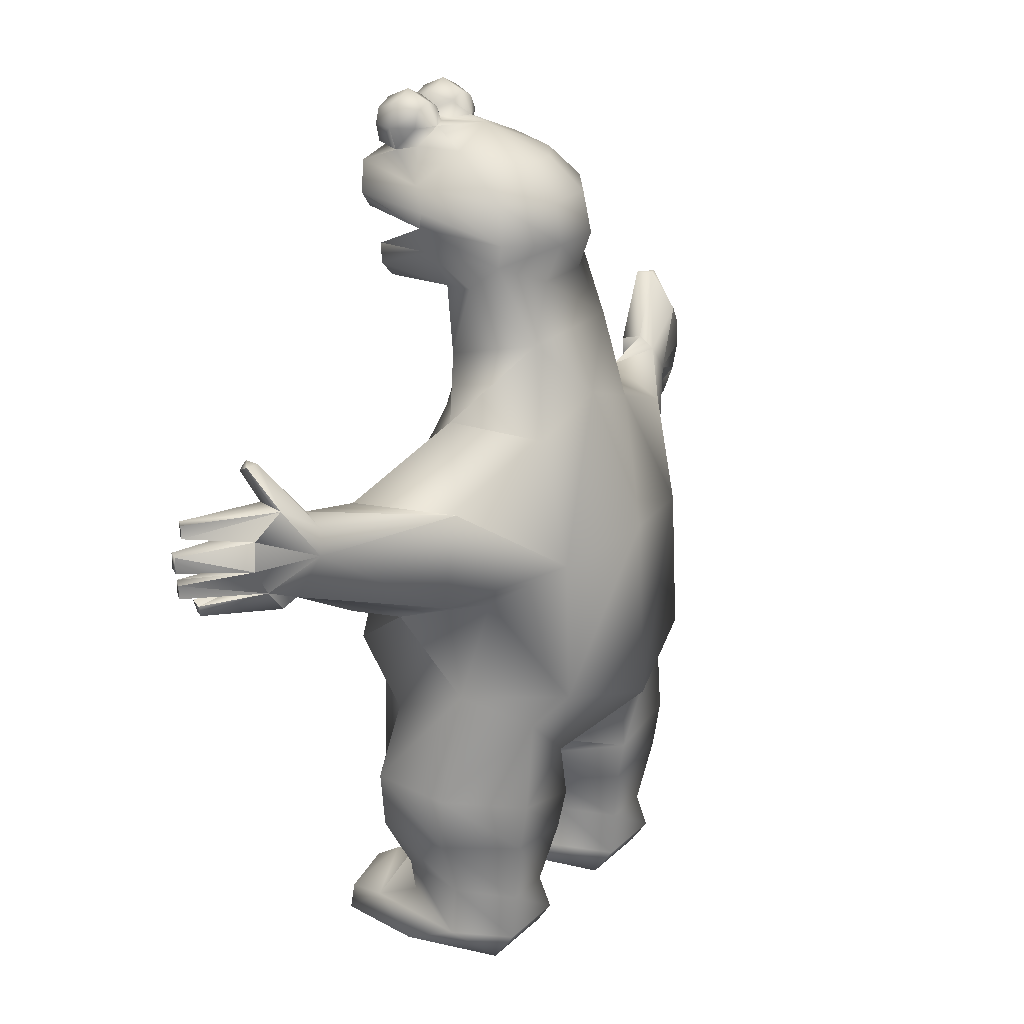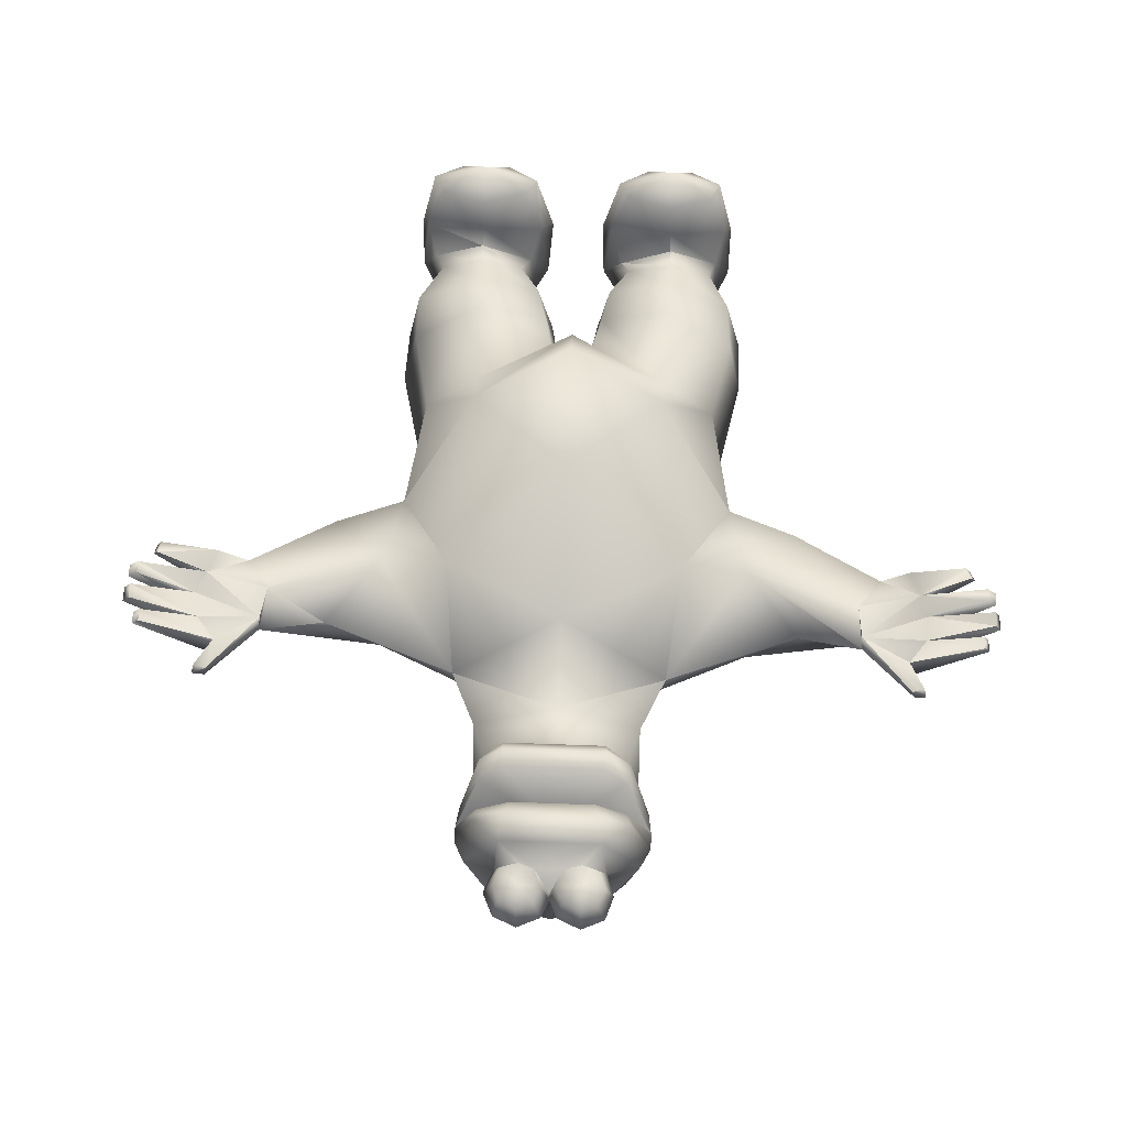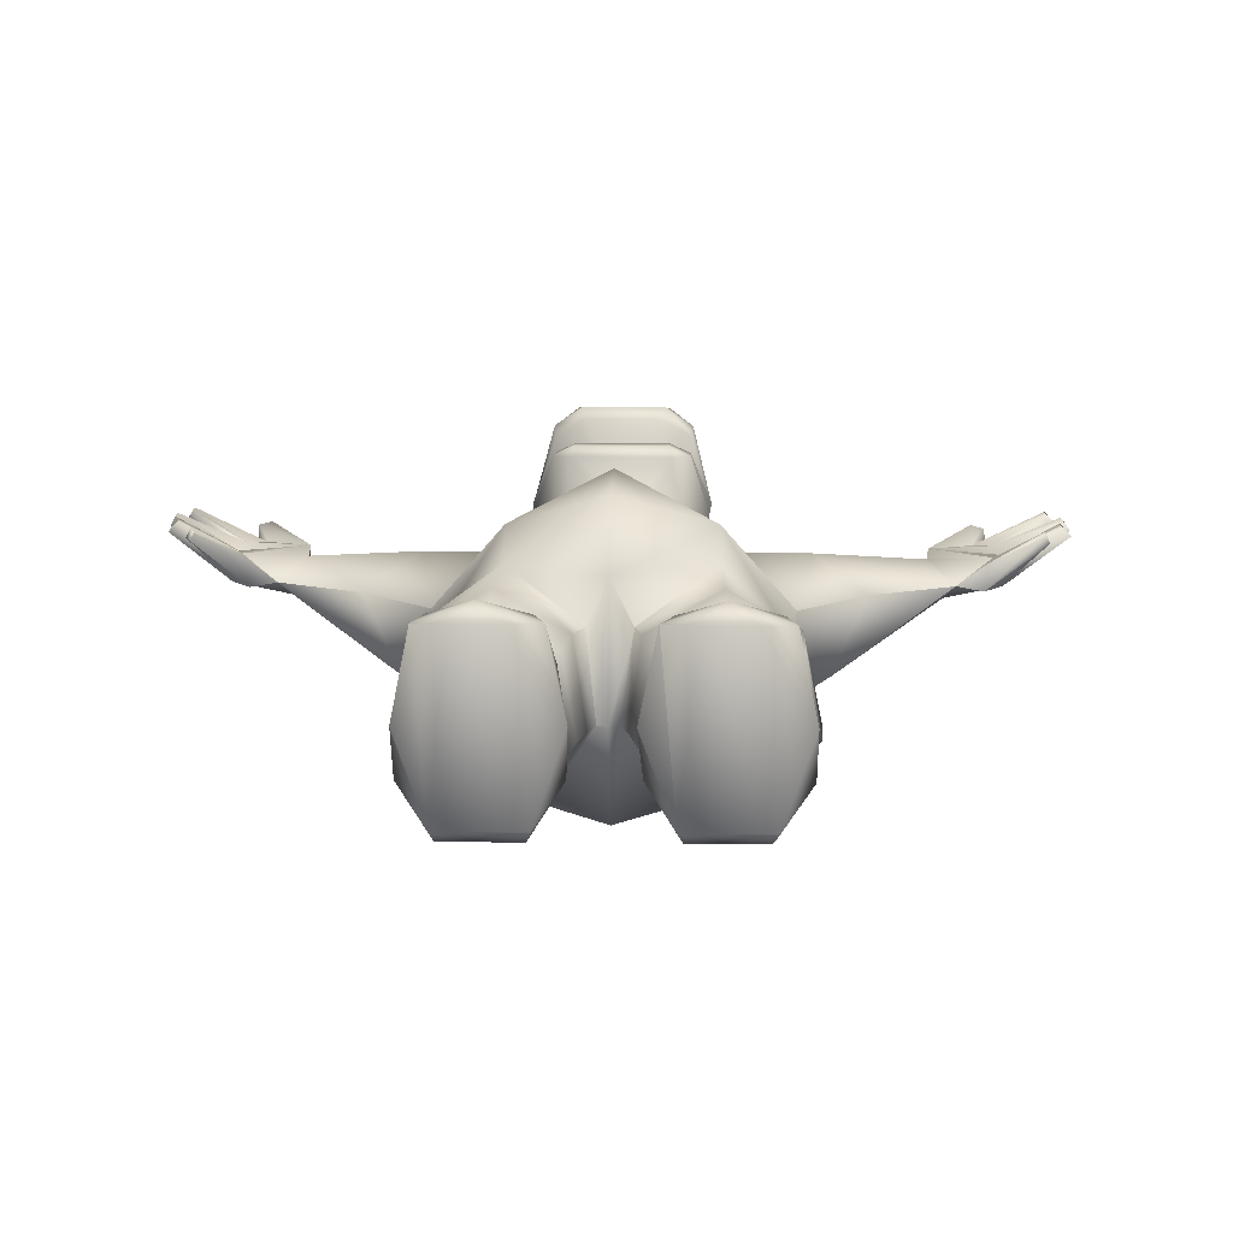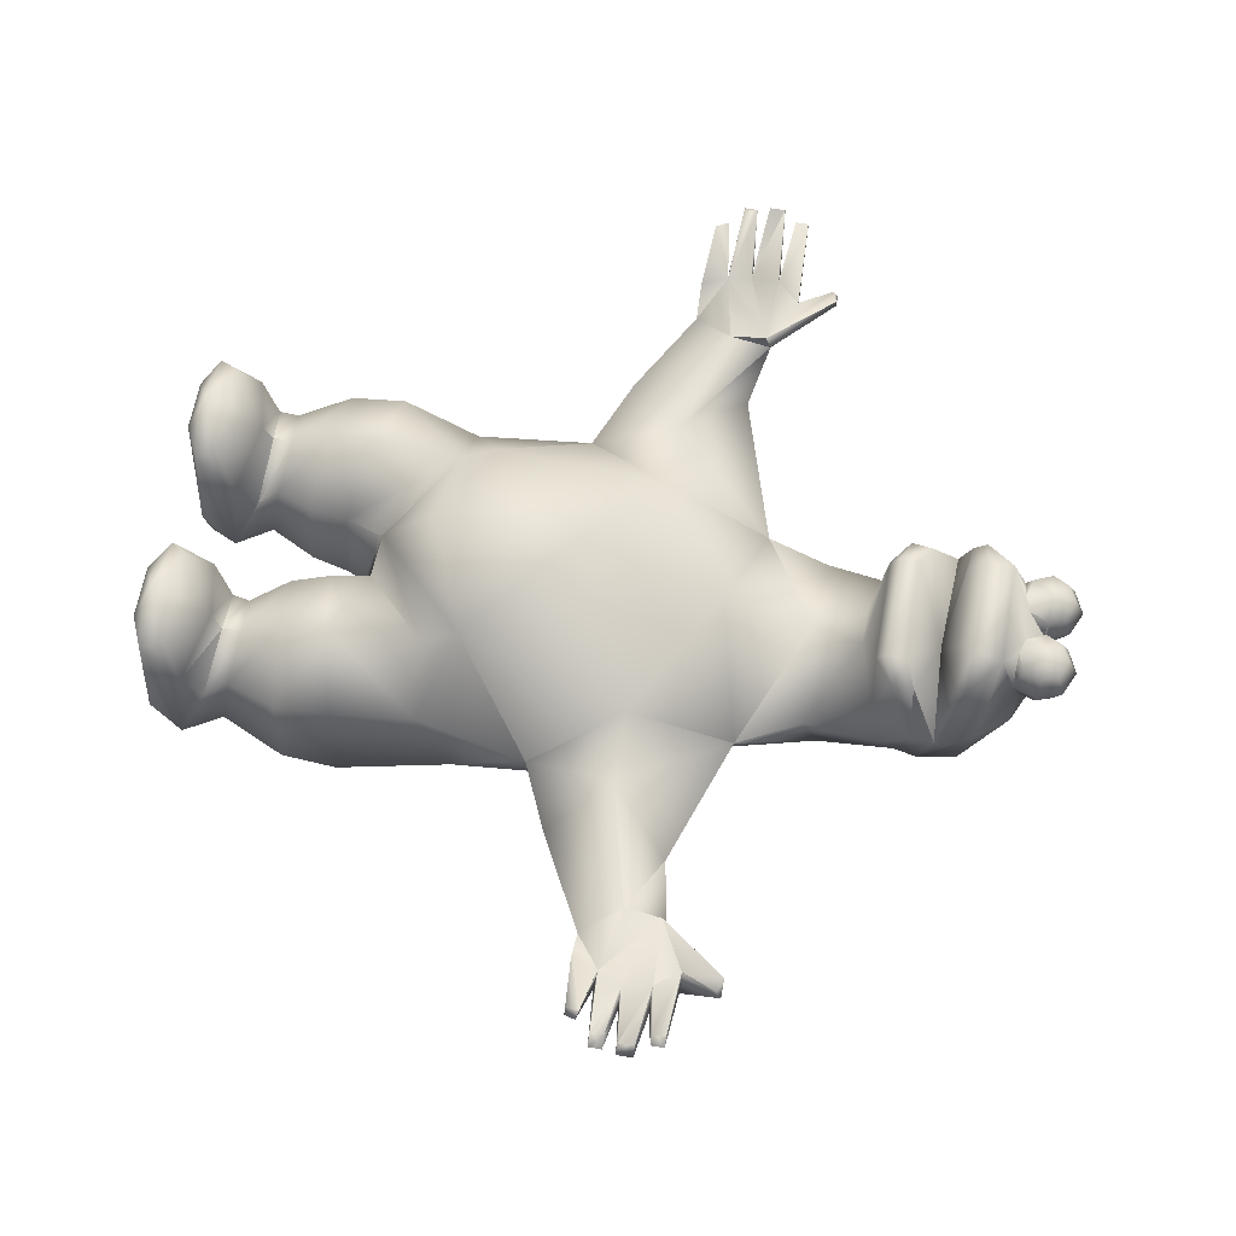
<metadata>
{"format":"obj","ext":"obj","renderer":"f3d","projection":"perspective","resolution":1024,"background":"white","views":[{"elev":21.8,"azim":122.1,"up":"+Y"},{"elev":64.1,"azim":-177.9,"up":"+Z"},{"elev":14.7,"azim":1.4,"up":"+Z"},{"elev":64.4,"azim":100.1,"up":"+Z"}]}
</metadata>
<code>
v 0.2025 27.14 3.2
v 0.2025 26.41 3.929
v -0.0405 26.57 3.2
v -0.0405 26.41 3.28
v 0.2025 26.41 2.47
v 0.4455 26.89 2.47
v -0.2025 26.41 2.47
v -0.4455 26.89 2.47
v -0.2835 27.14 3.2
v -0.4455 26.89 3.929
v -0.2025 26.41 3.929
v 0.9315 27.14 3.929
v 0.4455 26.89 3.929
v 0.9315 27.46 3.2
v 1.498 26.89 3.929
v 0.9315 27.14 2.47
v 1.66 27.14 3.2
v 1.66 26.41 3.929
v 1.498 26.89 2.47
v 1.985 26.41 3.2
v 1.498 25.84 3.929
v 1.66 26.41 2.47
v 1.66 25.68 3.2
v 0.9315 26.41 2.146
v -1.498 25.84 2.47
v -1.985 26.41 3.2
v -1.741 25.68 3.2
v -1.741 26.41 2.47
v -1.741 27.14 3.2
v 0.4455 25.84 3.929
v -1.741 26.41 3.929
v 0.9315 25.68 3.929
v -1.498 26.89 3.929
v -1.498 26.89 2.47
v -1.013 27.46 3.2
v -1.013 27.14 3.929
v -1.013 27.14 2.47
v 1.498 25.84 2.47
v -1.013 26.41 2.146
v -1.498 25.84 3.929
v -0.4455 25.84 3.929
v -1.013 25.68 3.929
v 0.9315 26.41 4.172
v -1.013 26.41 4.172
v 1.58 22.52 3.767
v -0.0405 23.57 1.499
v 2.308 22.84 3.361
v 2.308 23.98 3.767
v 1.255 23.89 4.333
v 3.038 23.73 1.417
v -1.337 23.89 4.333
v -1.58 22.52 3.767
v -3.118 23.73 1.417
v -2.308 23.98 3.767
v -2.308 22.84 3.361
v -11.79 15.23 1.579
v -13.16 14.58 2.389
v -13.32 14.98 2.47
v -11.46 14.42 1.579
v -13.81 15.79 2.551
v -12.03 15.96 1.499
v -13.81 15.39 2.551
v -9.76 15.63 1.417
v -10.57 14.42 0.8505
v -9.842 16.77 1.499
v 4.576 0.081 -2.227
v 5.549 1.134 -1.175
v 4.414 0.891 -2.795
v 5.224 1.458 1.904
v 4.981 1.944 0.6075
v 5.549 0.405 0.5265
v 4.981 2.349 -0.9315
v 4.657 2.673 1.012
v 1.255 1.539 1.904
v 1.013 1.215 -1.175
v 1.58 2.025 0.6075
v 1.498 2.349 -0.9315
v 1.903 0.081 -2.227
v 0.8505 0.405 0.5265
v 2.471 2.106 -2.632
v 2.066 0.891 -2.795
v -3.281 0.405 3.929
v -4.009 0 3.361
v -4.981 0.405 3.28
v -4.657 1.053 3.361
v 1.903 2.673 1.093
v 4.981 0.405 3.28
v -1.498 0.486 3.28
v -2.471 0 3.361
v -3.281 1.539 3.361
v -1.823 1.053 3.361
v 3.281 2.268 1.822
v 3.2 2.025 2.551
v 4.657 1.053 3.361
v 3.2 1.539 3.361
v 3.2 0.405 3.929
v 1.418 0.486 3.28
v 1.823 1.053 3.361
v 4.009 0 3.361
v 2.39 0 3.361
v -11.95 16.85 1.579
v -11.79 18.63 1.741
v -11.38 17.58 1.417
v -5.549 0.405 0.5265
v -5.549 1.134 -1.175
v -5.224 1.458 1.904
v -11.38 18.79 1.822
v -4.576 0.081 -2.227
v -5.062 2.349 -0.9315
v -4.981 1.944 0.6075
v -4.496 0.891 -2.795
v -4.091 2.106 -2.632
v -1.013 1.215 -1.175
v -2.065 0.891 -2.795
v -1.903 0.081 -2.227
v -1.903 2.673 1.093
v -1.66 2.025 0.6075
v -1.255 1.539 1.904
v -0.9315 0.405 0.5265
v -1.58 2.349 -0.9315
v 9.842 16.77 1.499
v 12.03 15.96 1.499
v 11.7 15.23 1.58
v 11.87 16.85 1.58
v 13.97 16.2 2.551
v 13.81 15.39 2.551
v 13.81 15.79 2.551
v 9.68 15.63 1.417
v 11.38 18.79 1.822
v 11.3 17.58 1.417
v 11.62 17.58 0.4455
v 11.87 18.79 1.417
v 11.46 18.79 1.337
v 9.923 16.52 0.3645
v 9.923 16.93 0.8505
v 13.57 17.5 2.551
v 13.81 17.09 2.309
v 12.43 16.85 0.7695
v 13.81 17.5 2.309
v 13.57 17.09 2.551
v 11.79 18.63 1.742
v 13.97 16.69 2.551
v -13.65 17.5 2.551
v -13.65 17.09 2.551
v -12.51 16.85 0.7695
v -12.6 15.96 0.7695
v -10.33 15.79 0.1215
v -14.05 16.69 2.551
v -10 16.52 0.3645
v -11.62 17.58 0.4455
v -12.11 15.15 0.6885
v -14.22 16.2 2.227
v -14.22 16.69 2.227
v -13.81 17.5 2.309
v -14.05 16.2 2.551
v -11.87 18.79 1.417
v -11.54 18.79 1.336
v -9.922 16.93 0.8505
v 13.24 14.98 2.471
v 11.46 14.42 1.58
v 10.25 15.79 0.1215
v 12.03 15.15 0.6885
v 12.51 15.96 0.7695
v 10.49 14.42 0.8505
v 11.38 14.42 0.6885
v 13.16 14.58 2.39
v 13.32 14.58 2.147
v -14.13 15.39 2.227
v -11.46 14.42 0.6885
v -2.471 2.106 -2.632
v -3.281 2.025 2.551
v 14.22 16.69 2.227
v 4.009 2.106 -2.632
v 3.281 2.916 1.904
v 14.13 15.39 2.227
v 14.22 16.2 2.227
v 14.13 15.79 2.227
v 13.41 14.9 2.147
v -13.49 14.9 2.146
v -13.32 14.58 2.146
v -13.81 17.09 2.309
v -14.13 15.79 2.227
v -4.739 2.673 1.012
v -3.361 2.268 1.822
v -3.361 2.916 1.904
v 1.985 6.804 -3.119
v 0.5265 4.941 -1.012
v 1.903 5.265 -3.28
v 0.2835 5.589 -1.012
v 1.255 3.888 1.58
v 0.9315 5.103 1.741
v 0.7695 3.807 -0.9315
v 0.6885 6.237 1.661
v 3.2 5.508 2.956
v 3.118 8.343 2.956
v 5.386 4.293 1.499
v 3.2 4.131 2.633
v 5.386 5.994 1.661
v 4.901 8.424 1.175
v -0.3645 5.589 -1.012
v -1.013 5.103 1.741
v -0.6885 6.237 1.661
v -0.6075 4.941 -1.012
v -0.8505 3.807 -0.9315
v -1.255 3.888 1.58
v -3.118 8.343 2.956
v -3.2 5.508 2.956
v 5.144 9.477 -1.337
v 5.872 4.374 -1.012
v 5.954 6.075 -1.093
v 4.334 4.212 -3.038
v 4.009 8.505 -3.28
v 4.334 5.751 -3.28
v 1.985 3.969 -3.038
v -5.468 5.994 1.661
v -4.901 8.424 1.175
v -3.281 4.131 2.633
v -5.386 4.293 1.499
v -5.954 6.075 -1.093
v -4.414 5.751 -3.28
v -5.224 9.477 -1.337
v -4.091 8.505 -3.28
v -5.954 4.374 -1.012
v -4.414 4.212 -3.038
v -1.903 5.265 -3.28
v -1.985 3.969 -3.038
v 6.034 14.66 1.822
v 7.654 12.88 0.9315
v 5.468 11.91 0.6885
v 7.817 16.52 0.6885
v 3.523 17.9 0.0405
v -0.0405 8.505 -4.982
v -2.065 6.804 -3.119
v -3.523 9.558 -4.253
v -3.443 13.93 -4.09
v -0.0405 14.26 -4.738
v -6.034 14.66 1.822
v -7.817 16.52 0.6885
v -3.523 17.9 0.0405
v -0.0405 5.67 -1.093
v -7.735 12.88 0.9315
v -5.549 11.91 0.6885
v 3.443 9.558 -4.253
v 4.576 12.64 -2.066
v 6.197 16.12 -1.904
v 6.602 13.2 -1.741
v 2.551 17.5 -2.714
v 3.361 13.93 -4.09
v -0.0405 18.39 -2.956
v 2.066 20.33 -2.146
v -2.065 20.33 -2.146
v -6.682 13.2 -1.741
v -6.277 16.12 -1.904
v -4.657 12.64 -2.066
v 3.848 14.66 1.822
v 3.118 9.558 3.848
v -2.551 17.5 -2.714
v -3.118 9.558 3.848
v -3.928 14.66 1.822
v -0.0405 12.55 4.901
v -0.0405 16.93 2.551
v -0.0405 8.262 4.982
v 0.5265 21.22 1.985
v -1.58 21.63 3.443
v 1.58 21.63 3.443
v -0.6075 21.22 1.985
v 1.58 21.95 3.767
v -1.66 21.95 3.767
v -0.0405 19.68 1.661
v 2.308 22.19 3.361
v 2.146 21.79 1.012
v 2.713 19.84 0.4455
v -2.146 21.79 1.012
v -2.713 19.84 0.4455
v -2.39 22.19 3.361
v -0.0405 6.561 3.038
v 2.39 22.68 -1.012
v 0.8505 23.25 -2.309
v 0.9315 22.03 -1.822
v 2.471 23.41 -1.175
v 2.308 24.62 -1.012
v 0.8505 24.54 -2.066
v -1.013 22.03 -1.822
v -0.9315 23.25 -2.309
v 1.66 25.92 0.8505
v 2.713 24.95 1.741
v 1.337 25.68 -0.5265
v -0.0405 26.49 1.012
v 2.956 23 1.175
v 2.633 21.95 -0.1215
v 2.39 24.38 4.009
v 3.038 24.22 1.337
v 1.58 25.19 4.496
v 1.418 24.38 4.657
v -2.39 24.38 4.009
v -2.795 24.95 1.741
v -1.58 25.19 4.496
v -3.118 24.22 1.337
v -1.418 24.38 4.657
v -3.038 23 1.175
v -2.471 23.41 -1.175
v -2.39 22.68 -1.012
v -2.713 21.95 -0.1215
v 0.4455 25.6 -1.093
v -0.4455 25.6 -1.093
v -0.8505 24.54 -2.066
v -2.39 24.62 -1.012
v -1.337 25.68 -0.5265
v -1.66 25.92 0.8505
o 73
g 73
f 3 2 1
f 2 3 4
f 3 6 5
f 1 6 3
f 8 3 7
f 8 9 3
f 9 10 3
f 11 3 10
f 13 12 1
f 3 11 4
f 1 14 6
f 14 1 12
f 12 15 14
f 13 1 2
f 16 6 14
f 17 14 15
f 15 18 17
f 14 17 16
f 19 16 17
f 20 17 18
f 18 21 20
f 17 20 19
f 22 19 20
f 23 20 21
f 24 5 6
f 20 23 22
f 27 26 25
f 24 6 16
f 26 29 28
f 28 25 26
f 2 4 30
f 26 27 31
f 32 23 21
f 29 26 33
f 31 33 26
f 29 35 34
f 34 28 29
f 35 29 36
f 33 36 29
f 35 9 37
f 37 34 35
f 9 35 10
f 36 10 35
f 24 19 22
f 24 16 19
f 24 22 38
f 38 22 23
f 7 39 8
f 8 39 37
f 28 39 25
f 8 37 9
f 37 39 34
f 34 39 28
f 40 31 27
f 4 11 41
f 27 42 40
o 74
g 74
f 13 43 12
f 2 43 13
f 15 43 18
f 12 43 15
f 21 43 32
f 18 43 21
f 30 43 2
f 32 43 30
f 44 42 41
f 44 41 11
f 44 31 40
f 44 40 42
f 44 36 33
f 44 33 31
f 44 11 10
f 44 10 36
o 75
g 75
f 47 46 45
f 49 46 48
f 47 50 46
f 50 48 46
f 51 46 49
f 52 45 46
f 54 53 46
f 53 55 46
f 46 51 54
f 46 55 52
o 76
g 76
f 58 57 56
f 59 56 57
f 61 60 56
f 62 56 60
f 64 63 56
f 64 56 59
f 61 56 65
f 65 56 63
f 68 67 66
f 70 69 67
f 67 71 66
f 67 68 72
f 72 73 67
f 70 67 73
f 76 75 74
f 67 69 71
f 75 76 77
f 79 75 78
f 81 75 80
f 75 79 74
f 81 78 75
f 77 80 75
f 84 83 82
f 85 84 82
f 86 77 76
f 71 69 87
f 89 88 82
f 83 89 82
f 91 90 82
f 88 91 82
f 93 69 92
f 90 85 82
f 69 93 94
f 95 94 93
f 92 76 93
f 74 93 76
f 94 95 96
f 93 74 95
f 98 97 96
f 95 98 96
f 99 87 96
f 97 100 96
f 101 61 65
f 87 94 96
f 103 65 102
f 65 103 101
f 106 105 104
f 107 102 65
f 104 105 108
f 105 110 109
f 105 111 108
f 109 112 105
f 115 114 113
f 106 110 105
f 117 113 116
f 119 113 118
f 113 119 115
f 120 116 113
f 123 122 121
f 113 117 118
f 122 124 121
f 122 125 124
f 127 122 126
f 123 126 122
f 123 121 128
f 121 130 129
f 133 132 131
f 130 121 124
f 134 133 131
f 133 129 132
f 135 129 133
f 130 136 131
f 134 135 133
f 138 131 137
f 139 131 136
f 124 140 130
f 141 129 130
f 142 124 125
f 136 130 140
f 103 143 101
f 144 101 143
f 147 146 145
f 101 148 61
f 150 149 147
f 146 147 151
f 151 147 64
f 147 145 150
f 153 145 152
f 150 145 154
f 155 61 148
f 146 152 145
f 107 157 156
f 158 149 157
f 157 149 150
f 107 158 157
f 69 94 87
f 156 157 150
f 79 97 74
f 98 74 97
f 100 97 78
f 123 160 159
f 78 66 100
f 99 100 66
f 87 99 71
f 100 99 96
f 132 129 141
f 66 71 99
f 138 161 131
f 129 135 121
f 161 163 162
f 134 131 161
f 165 160 164
f 163 161 138
f 167 166 165
f 160 165 166
f 151 168 146
f 165 162 167
f 85 106 84
f 151 64 169
f 111 105 112
f 106 104 84
f 114 111 170
f 111 114 108
f 115 108 114
f 112 170 111
f 90 91 171
f 113 114 120
f 88 119 118
f 118 171 91
f 171 106 90
f 118 91 88
f 172 138 142
f 173 72 68
f 92 70 174
f 124 142 138
f 174 86 92
f 76 92 86
f 70 92 69
f 73 174 70
f 79 78 97
f 98 95 74
f 66 78 68
f 68 81 173
f 80 173 81
f 81 68 78
f 162 175 123
f 161 162 164
f 125 176 142
f 128 164 123
f 176 163 172
f 172 142 176
f 163 177 162
f 138 172 163
f 175 162 177
f 177 127 175
f 136 140 139
f 126 175 127
f 139 137 131
f 137 139 140
f 167 178 166
f 126 123 175
f 178 167 162
f 159 166 178
f 56 62 151
f 151 169 179
f 169 59 180
f 168 151 62
f 57 180 59
f 59 169 64
f 144 143 181
f 181 154 145
f 182 146 168
f 154 181 143
f 168 62 182
f 60 182 62
f 150 154 103
f 107 156 102
f 83 84 108
f 183 109 110
f 108 115 83
f 89 83 115
f 104 108 84
f 115 119 89
f 88 89 119
f 106 171 110
f 171 118 184
f 117 184 118
f 184 110 171
f 110 184 183
f 184 117 185
f 116 185 117
f 185 183 184
f 177 163 127
f 122 127 163
f 124 138 140
f 137 140 138
f 141 130 132
f 131 132 130
f 164 162 165
f 176 125 163
f 122 163 125
f 159 178 123
f 162 123 178
f 56 151 58
f 166 159 160
f 180 179 169
f 179 58 151
f 144 181 145
f 145 101 144
f 155 152 61
f 146 61 152
f 65 63 158
f 158 107 65
f 57 58 180
f 179 180 58
f 103 102 150
f 156 150 102
f 152 155 153
f 143 103 154
f 170 120 114
f 148 153 155
f 145 153 101
f 85 90 106
f 60 61 182
f 148 101 153
f 128 121 135
f 146 182 61
f 123 164 160
o 77
g 77
f 188 187 186
f 189 186 187
f 191 187 190
f 192 190 187
f 189 187 193
f 187 188 192
f 195 193 194
f 191 193 187
f 197 196 194
f 191 194 193
f 194 191 197
f 198 194 196
f 195 194 199
f 198 199 194
f 202 201 200
f 203 200 201
f 203 201 204
f 205 204 201
f 202 206 201
f 201 207 205
f 199 198 208
f 207 201 206
f 196 209 198
f 210 208 198
f 209 211 210
f 210 198 209
f 213 212 210
f 213 210 211
f 174 73 197
f 208 210 212
f 77 86 192
f 86 174 190
f 190 197 191
f 196 197 73
f 73 72 196
f 197 190 174
f 190 192 86
f 209 196 72
f 192 214 77
f 214 192 188
f 211 214 213
f 80 77 214
f 214 211 80
f 188 213 214
f 211 209 173
f 72 173 209
f 207 206 215
f 216 215 206
f 218 217 215
f 215 219 218
f 215 216 219
f 207 215 217
f 219 221 220
f 222 220 221
f 224 223 220
f 220 222 225
f 220 225 224
f 219 220 223
f 221 219 216
f 223 218 219
f 218 223 183
f 109 183 223
f 183 185 218
f 223 224 109
f 112 109 224
f 217 218 185
f 226 224 225
f 224 226 112
f 226 204 170
f 120 170 204
f 204 205 120
f 204 226 203
f 205 217 116
f 116 120 205
f 185 116 217
f 217 205 207
f 228 164 227
f 128 227 164
f 227 229 228
f 227 128 230
f 188 186 213
f 230 231 227
f 233 222 232
f 234 232 222
f 234 235 232
f 236 232 235
f 239 238 237
f 232 240 233
f 63 237 158
f 242 237 241
f 237 63 241
f 238 158 237
f 203 225 200
f 225 203 226
f 212 243 208
f 208 229 199
f 244 208 243
f 229 208 244
f 134 161 245
f 246 245 161
f 248 247 245
f 240 232 189
f 246 248 245
f 232 236 243
f 186 189 232
f 250 247 249
f 232 243 186
f 247 248 249
f 236 249 248
f 248 243 236
f 251 250 249
f 212 213 186
f 212 186 243
f 147 252 64
f 235 252 253
f 147 149 252
f 253 252 149
f 221 242 254
f 221 254 234
f 242 221 216
f 234 222 221
f 233 225 222
f 233 200 225
f 255 227 231
f 255 256 229
f 199 256 195
f 255 229 227
f 246 161 164
f 229 256 199
f 173 80 211
f 135 230 128
f 254 235 234
f 248 244 243
f 257 235 253
f 258 242 216
f 200 233 240
f 258 259 242
f 258 216 206
f 64 241 63
f 242 259 237
f 170 112 226
f 237 259 239
f 235 257 236
f 249 236 257
f 255 261 260
f 257 251 249
f 260 256 255
f 255 231 261
f 258 262 260
f 262 256 260
f 239 259 261
f 258 260 259
f 261 259 260
o 78
g 78
f 265 264 263
f 266 263 264
f 268 267 52
f 263 266 269
f 267 270 45
f 45 52 267
f 270 267 265
f 47 45 270
f 270 265 271
f 263 269 272
f 271 263 272
f 265 263 271
f 267 268 265
f 264 265 268
f 266 264 273
f 266 273 274
f 269 266 274
f 264 275 273
f 275 268 55
f 268 275 264
f 52 55 268
o 79
g 79
f 195 256 276
f 276 240 193
f 193 195 276
f 262 276 256
f 276 262 206
f 206 202 276
f 202 200 276
f 240 276 200
f 279 278 277
f 280 277 278
f 282 281 278
f 280 278 281
f 284 278 283
f 278 284 282
f 286 285 38
f 279 283 278
f 287 285 281
f 286 281 285
f 285 24 38
f 285 287 288
f 290 289 271
f 288 24 285
f 289 277 50
f 290 277 289
f 288 5 24
f 270 289 47
f 289 270 271
f 50 47 289
f 292 291 50
f 48 50 291
f 294 291 293
f 291 294 48
f 286 291 292
f 286 293 291
f 297 296 295
f 295 296 298
f 54 51 295
f 295 299 297
f 295 298 54
f 299 295 51
f 300 275 53
f 275 300 273
f 53 301 300
f 302 300 301
f 300 303 273
f 302 303 300
f 299 294 297
f 297 41 42
f 293 30 297
f 293 297 294
f 304 287 282
f 41 297 30
f 305 288 304
f 304 288 287
f 282 306 304
f 305 304 306
f 306 307 305
f 288 305 308
f 306 282 284
f 308 305 307
f 284 283 301
f 284 301 306
f 39 309 25
f 39 288 309
f 309 308 296
f 308 309 288
f 30 293 32
f 309 296 25
f 228 229 246
f 41 30 4
f 246 164 228
f 248 246 244
f 246 229 244
f 281 286 280
f 292 280 286
f 286 23 293
f 23 286 38
f 134 245 135
f 293 23 32
f 231 230 245
f 230 135 245
f 302 301 283
f 245 247 231
f 7 288 39
f 7 5 288
f 27 296 297
f 27 297 42
f 252 235 254
f 296 27 25
f 64 252 241
f 242 252 254
f 307 296 308
f 242 241 252
f 307 306 301
f 296 307 298
f 277 250 279
f 280 292 50
f 250 251 279
f 283 279 251
f 250 290 272
f 250 277 290
f 280 50 277
f 290 271 272
f 49 48 294
f 281 282 287
f 258 206 262
f 189 193 240
f 294 299 49
f 51 49 299
f 53 54 298
f 251 302 283
f 301 298 307
f 298 301 53
f 303 251 274
f 273 303 274
f 55 53 275
f 302 251 303
f 238 239 253
f 257 253 239
f 158 238 149
f 253 149 238
f 269 261 231
f 5 7 3
f 247 250 231
f 269 231 272
f 251 239 274
f 231 250 272
f 239 269 274
f 251 257 239
f 261 269 239

</code>
